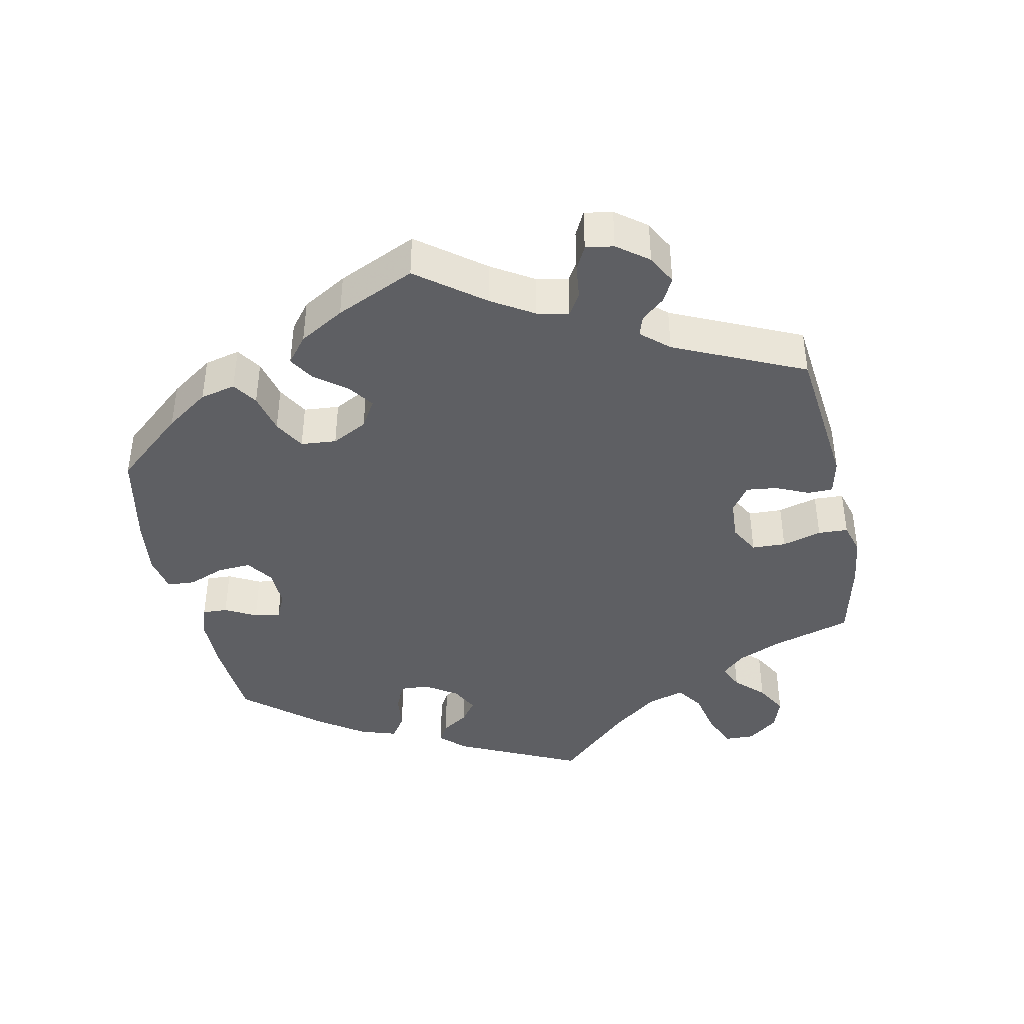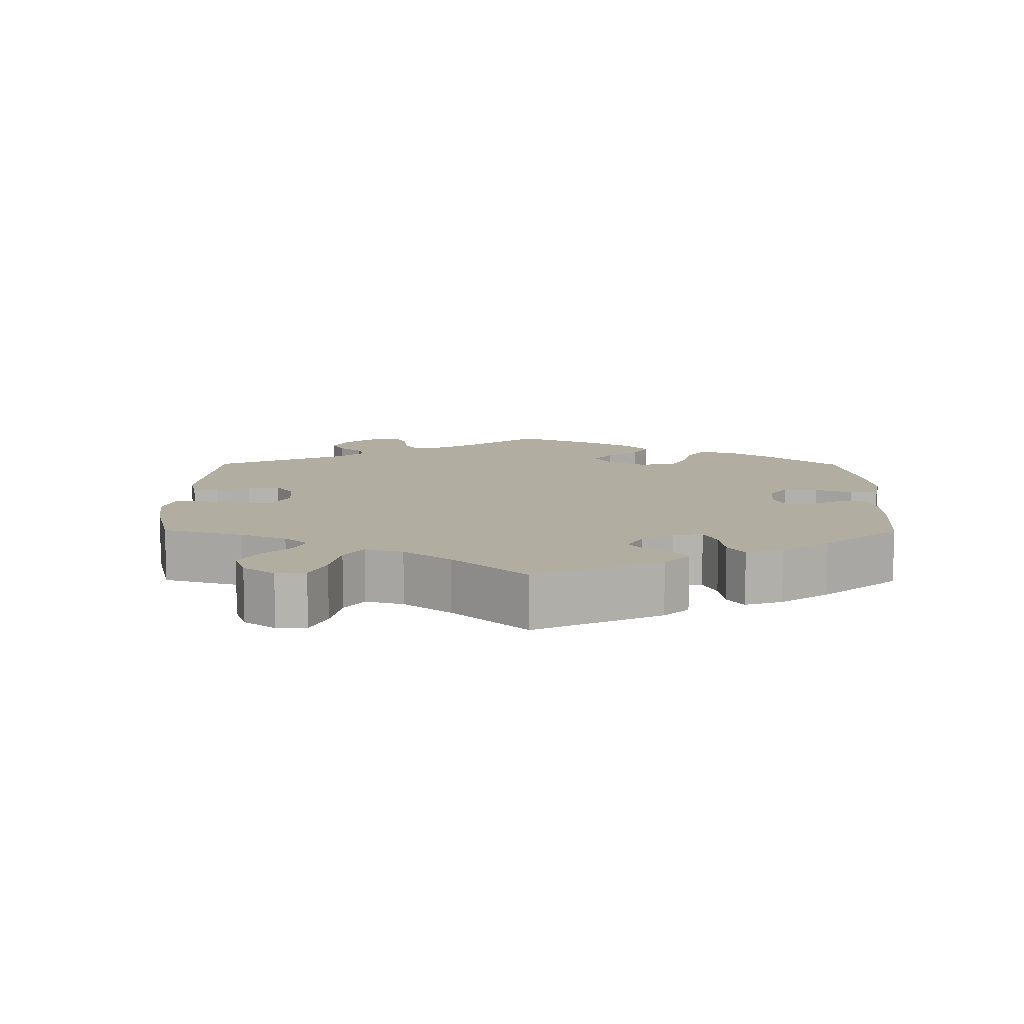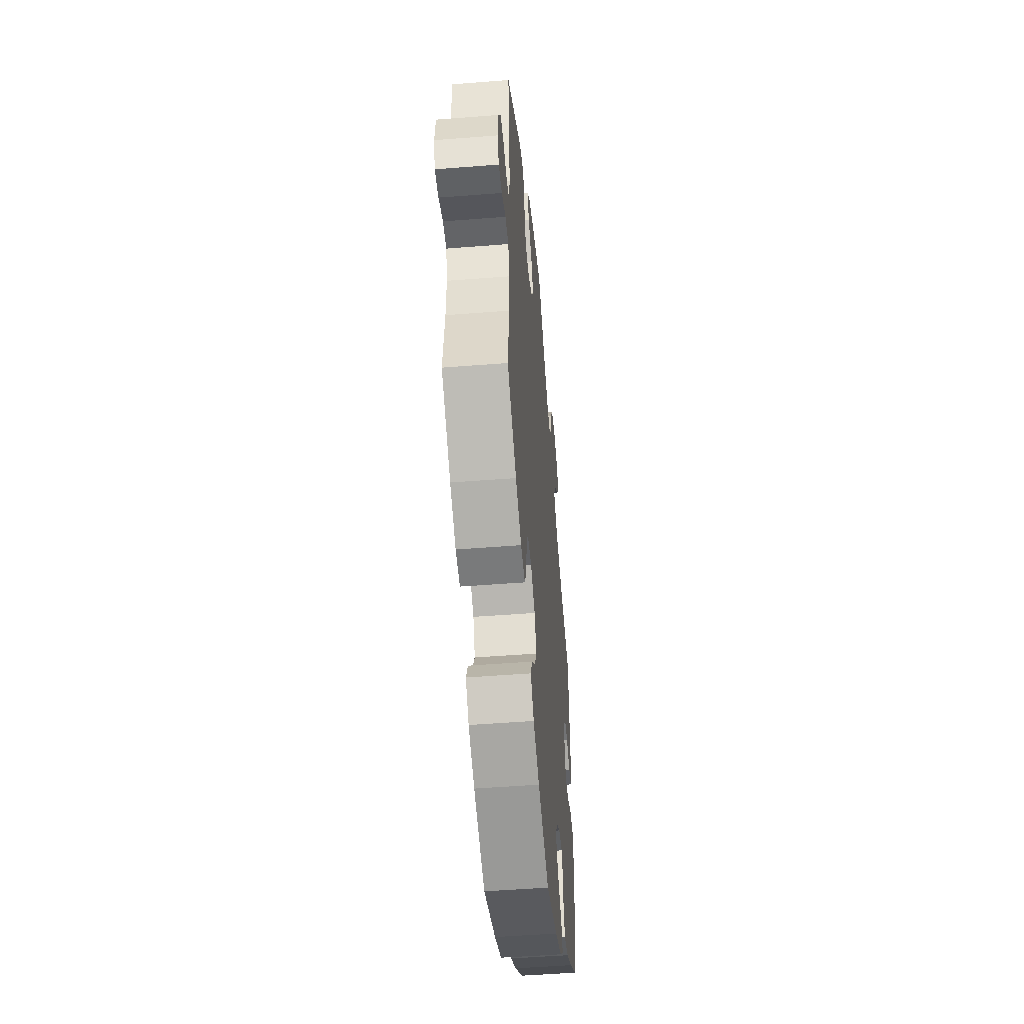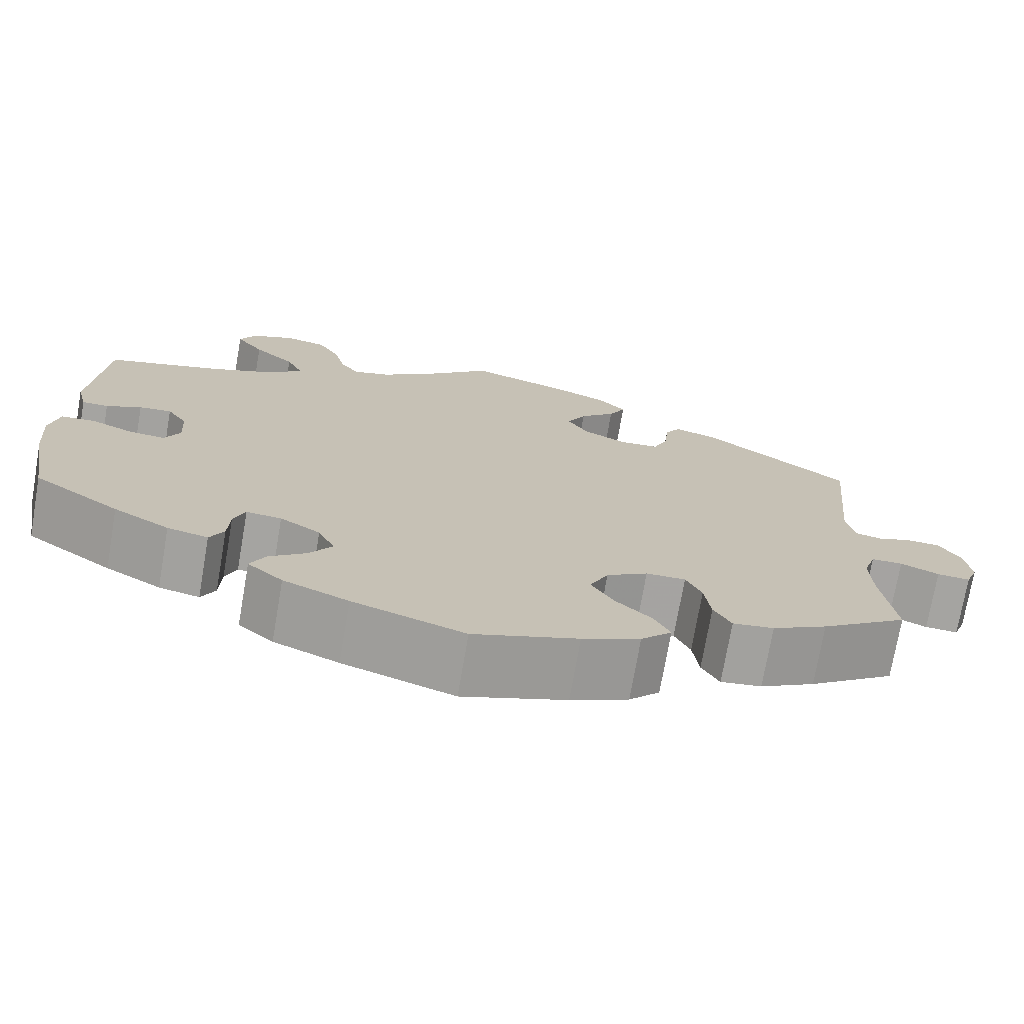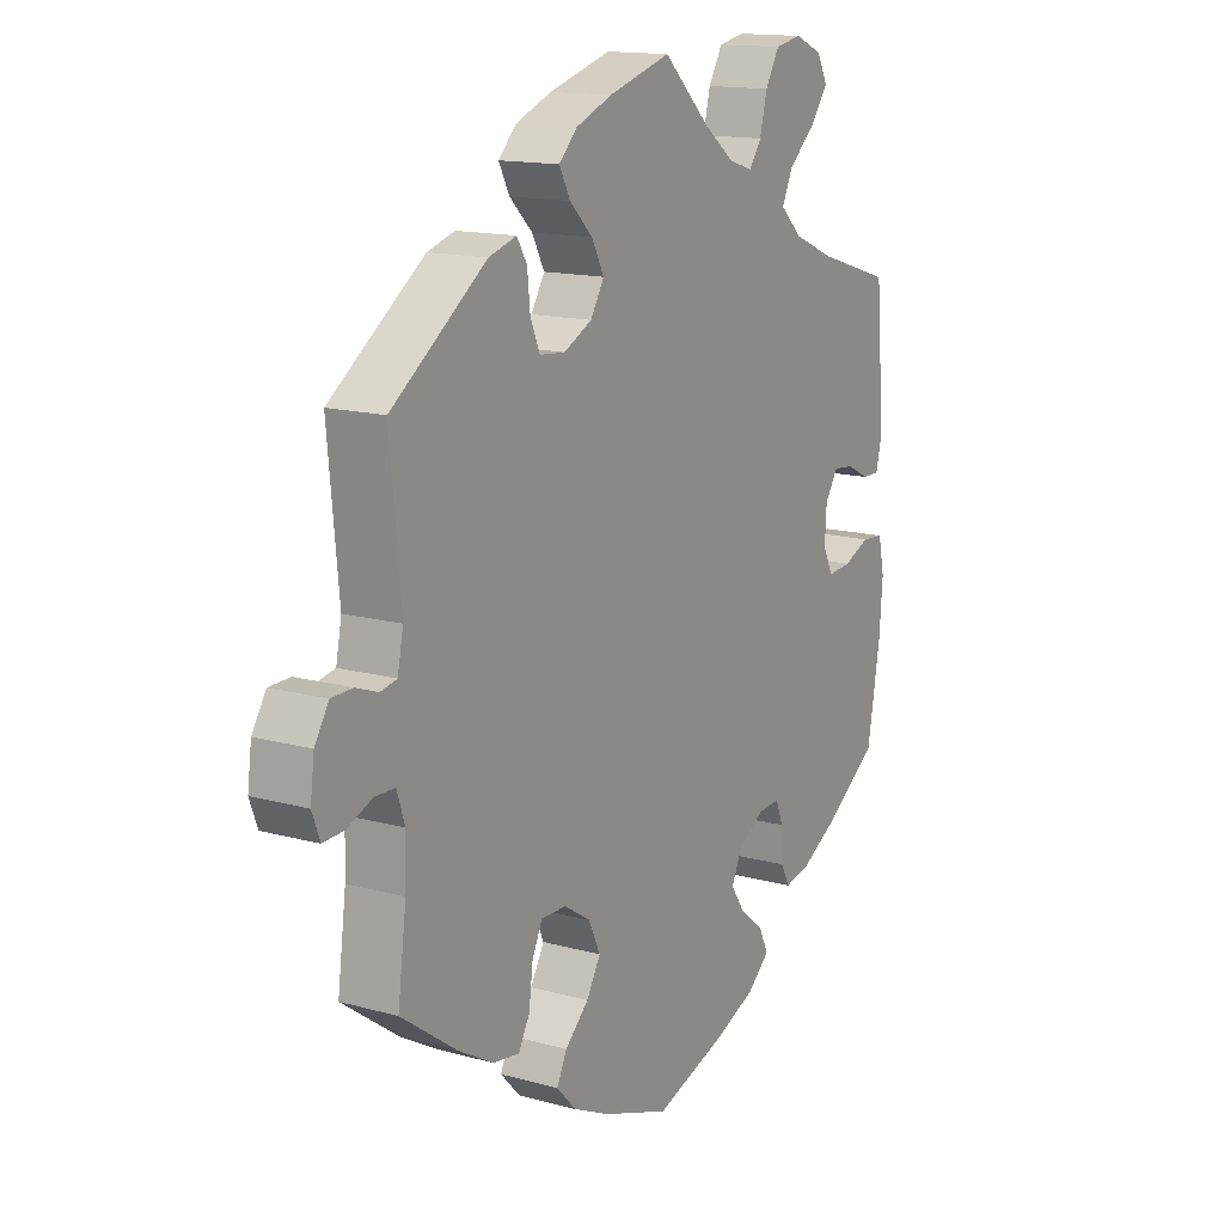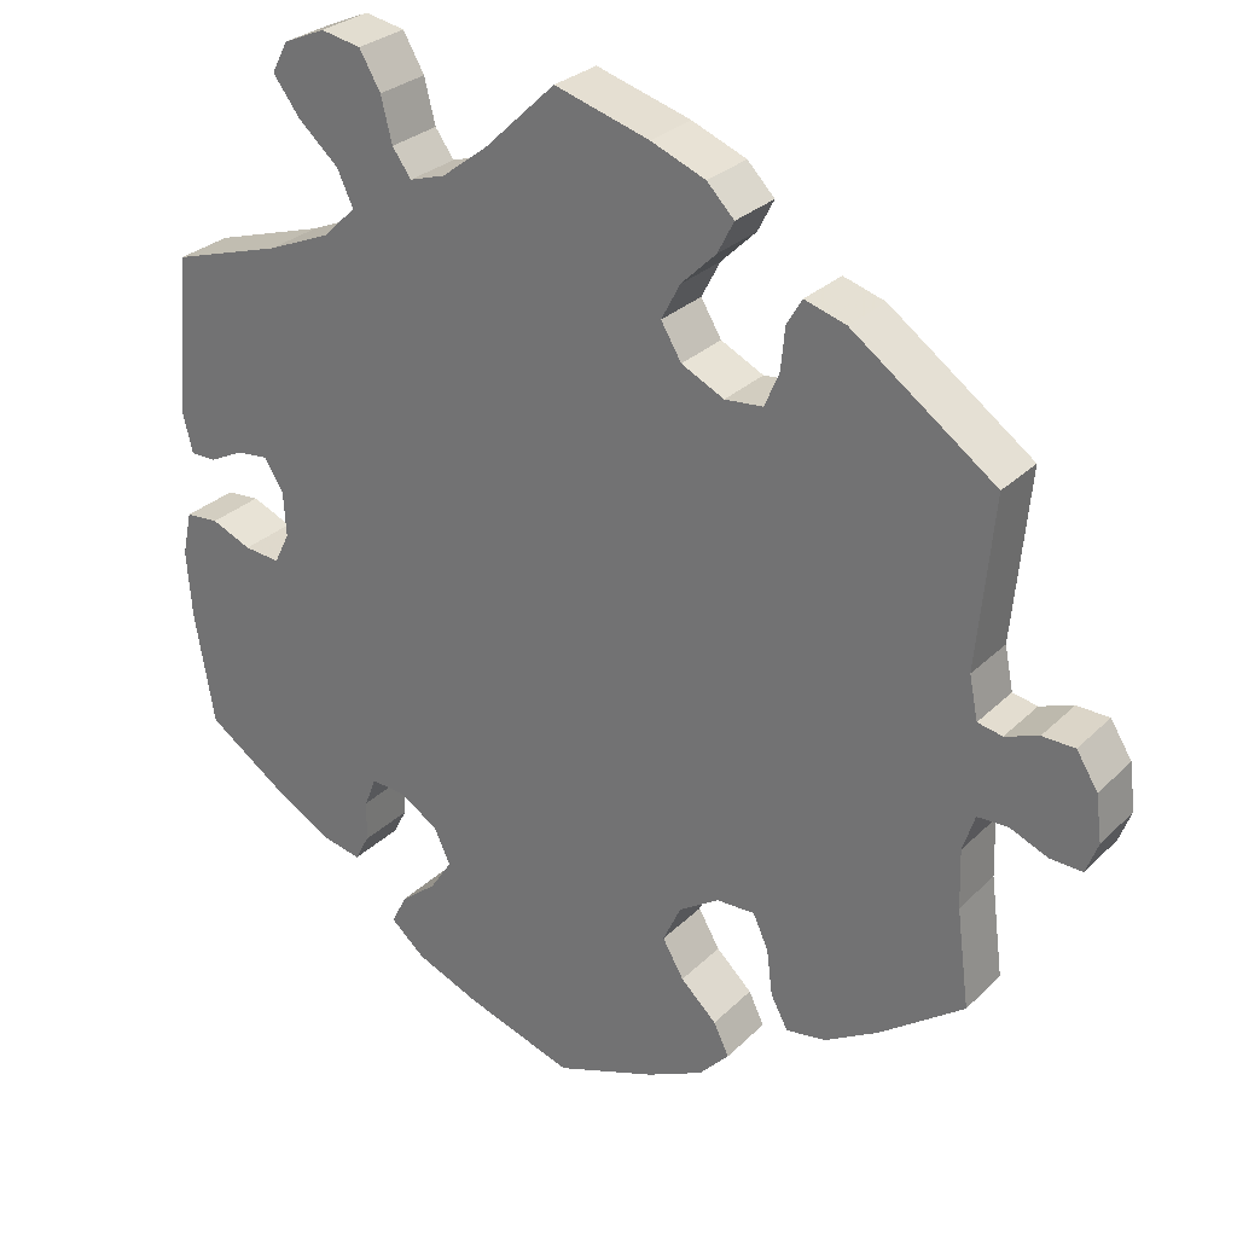
<metadata>
{"format":"obj","ext":"obj","renderer":"f3d","projection":"perspective","resolution":1024,"background":"white","views":[{"elev":-41.7,"azim":-108.1,"up":"+Y"},{"elev":10.4,"azim":60.4,"up":"+Y"},{"elev":-49.7,"azim":-85.0,"up":"+Z"},{"elev":-73.2,"azim":170.2,"up":"+Z"},{"elev":14.6,"azim":-59.0,"up":"+Z"},{"elev":28.4,"azim":-145.0,"up":"+Z"}]}
</metadata>
<code>
v 0.402 0.07 -0.357
v 0.339 0.07 -0.393
v 0.293 0.07 -0.403
v 0.277 0.07 -0.372
v 0.275 0.07 -0.323
v 0.262 0.07 -0.289
v 0.222 0.07 -0.292
v 0.176 0.07 -0.321
v 0.157 0.07 -0.362
v 0.183 0.07 -0.401
v 0.225 0.07 -0.435
v 0.242 0.07 -0.47
v 0.202 0.07 -0.505
v 0.128 0.07 -0.536
v 0.001 0.07 -0.578
v -0.118 0.07 -0.536
v -0.184 0.07 -0.505
v -0.219 0.07 -0.468
v -0.201 0.07 -0.431
v -0.159 0.07 -0.391
v -0.134 0.07 -0.348
v -0.155 0.07 -0.303
v -0.202 0.07 -0.273
v -0.247 0.07 -0.272
v -0.265 0.07 -0.311
v -0.272 0.07 -0.366
v -0.292 0.07 -0.403
v -0.339 0.07 -0.396
v -0.402 0.07 -0.36
v -0.501 0.07 -0.289
v -0.486 0.07 -0.174
v -0.484 0.07 -0.106
v -0.498 0.07 -0.063
v -0.534 0.07 -0.062
v -0.578 0.07 -0.081
v -0.616 0.07 -0.083
v -0.63 0.07 -0.046
v -0.623 0.07 0.008
v -0.598 0.07 0.048
v -0.56 0.07 0.049
v -0.521 0.07 0.035
v -0.492 0.07 0.041
v -0.482 0.07 0.091
v -0.501 0.07 0.289
v -0.333 0.07 0.411
v -0.284 0.07 0.426
v -0.266 0.07 0.396
v -0.261 0.07 0.346
v -0.244 0.07 0.306
v -0.199 0.07 0.302
v -0.149 0.07 0.327
v -0.125 0.07 0.367
v -0.147 0.07 0.409
v -0.188 0.07 0.449
v -0.207 0.07 0.486
v -0.175 0.07 0.519
v -0.111 0.07 0.545
v 0 0.07 0.578
v 0.083 0.07 0.499
v 0.137 0.07 0.458
v 0.179 0.07 0.445
v 0.201 0.07 0.476
v 0.214 0.07 0.528
v 0.239 0.07 0.571
v 0.286 0.07 0.58
v 0.335 0.07 0.559
v 0.354 0.07 0.523
v 0.322 0.07 0.48
v 0.275 0.07 0.438
v 0.256 0.07 0.397
v 0.295 0.07 0.36
v 0.369 0.07 0.329
v 0.5 0.07 0.289
v 0.516 0.07 0.099
v 0.505 0.07 0.054
v 0.475 0.07 0.054
v 0.435 0.07 0.074
v 0.398 0.07 0.078
v 0.375 0.07 0.042
v 0.372 0.07 -0.011
v 0.39 0.07 -0.047
v 0.432 0.07 -0.043
v 0.479 0.07 -0.023
v 0.518 0.07 -0.026
v 0.529 0.07 -0.078
v 0.523 0.07 -0.156
v 0.5 0.07 -0.289
v 0.402 0 -0.357
v 0.339 0 -0.393
v 0.293 0 -0.403
v 0.277 0 -0.372
v 0.275 0 -0.323
v 0.262 0 -0.289
v 0.222 0 -0.292
v 0.176 0 -0.321
v 0.157 0 -0.362
v 0.183 0 -0.401
v 0.225 0 -0.435
v 0.242 0 -0.47
v 0.202 0 -0.505
v 0.128 0 -0.536
v 0.001 0 -0.578
v -0.118 0 -0.536
v -0.184 0 -0.505
v -0.219 0 -0.468
v -0.201 0 -0.431
v -0.159 0 -0.391
v -0.134 0 -0.348
v -0.155 0 -0.303
v -0.202 0 -0.273
v -0.247 0 -0.272
v -0.265 0 -0.311
v -0.272 0 -0.366
v -0.292 0 -0.403
v -0.339 0 -0.396
v -0.402 0 -0.36
v -0.501 0 -0.289
v -0.486 0 -0.174
v -0.484 0 -0.106
v -0.498 0 -0.063
v -0.534 0 -0.062
v -0.578 0 -0.081
v -0.616 0 -0.083
v -0.63 0 -0.046
v -0.623 0 0.008
v -0.598 0 0.048
v -0.56 0 0.049
v -0.521 0 0.035
v -0.492 0 0.041
v -0.482 0 0.091
v -0.501 0 0.289
v -0.333 0 0.411
v -0.284 0 0.426
v -0.266 0 0.396
v -0.261 0 0.346
v -0.244 0 0.306
v -0.199 0 0.302
v -0.149 0 0.327
v -0.125 0 0.367
v -0.147 0 0.409
v -0.188 0 0.449
v -0.207 0 0.486
v -0.175 0 0.519
v -0.111 0 0.545
v 0 0 0.578
v 0.083 0 0.499
v 0.137 0 0.458
v 0.179 0 0.445
v 0.201 0 0.476
v 0.214 0 0.528
v 0.239 0 0.571
v 0.286 0 0.58
v 0.335 0 0.559
v 0.354 0 0.523
v 0.322 0 0.48
v 0.275 0 0.438
v 0.256 0 0.397
v 0.295 0 0.36
v 0.369 0 0.329
v 0.5 0 0.289
v 0.516 0 0.099
v 0.505 0 0.054
v 0.475 0 0.054
v 0.435 0 0.074
v 0.398 0 0.078
v 0.375 0 0.042
v 0.372 0 -0.011
v 0.39 0 -0.047
v 0.432 0 -0.043
v 0.479 0 -0.023
v 0.518 0 -0.026
v 0.529 0 -0.078
v 0.523 0 -0.156
v 0.5 0 -0.289
f 82 83 84 85
f 81 82 85 86
f 74 75 76 77
f 72 73 74 77
f 71 72 77 78
f 70 71 78 79
f 66 67 68 69
f 64 65 66 69
f 62 63 64 69
f 61 62 69 70
f 60 61 70 79
f 56 57 58 59
f 53 54 55 56
f 52 53 56 59
f 51 52 59 60
f 45 46 47 48
f 43 44 45 48
f 42 43 48 49
f 38 39 40 41
f 38 41 42
f 37 38 42
f 34 35 36 37
f 33 34 37 42
f 32 33 42 49
f 28 29 30 31
f 25 26 27 28
f 24 25 28 31
f 23 24 31 32
f 17 18 19 20
f 17 20 21
f 16 17 21
f 15 16 21
f 14 15 21 22
f 10 11 12 13
f 9 10 13 14
f 2 3 4 5
f 2 5 6
f 1 2 6
f 81 86 87 1
f 51 60 79 80
f 50 51 80 81
f 23 32 49 50
f 22 23 50 81
f 9 14 22
f 8 9 22
f 7 8 22 81
f 6 7 81
f 1 6 81
f 172 171 170 169
f 173 172 169 168
f 164 163 162 161
f 164 161 160 159
f 165 164 159 158
f 166 165 158 157
f 156 155 154 153
f 156 153 152 151
f 156 151 150 149
f 157 156 149 148
f 166 157 148 147
f 146 145 144 143
f 143 142 141 140
f 146 143 140 139
f 147 146 139 138
f 135 134 133 132
f 135 132 131 130
f 136 135 130 129
f 128 127 126 125
f 129 128 125
f 129 125 124
f 124 123 122 121
f 129 124 121 120
f 136 129 120 119
f 118 117 116 115
f 115 114 113 112
f 118 115 112 111
f 119 118 111 110
f 107 106 105 104
f 108 107 104
f 108 104 103
f 108 103 102
f 109 108 102 101
f 100 99 98 97
f 101 100 97 96
f 92 91 90 89
f 93 92 89
f 93 89 88
f 88 174 173 168
f 167 166 147 138
f 168 167 138 137
f 137 136 119 110
f 168 137 110 109
f 109 101 96
f 109 96 95
f 168 109 95 94
f 168 94 93
f 168 93 88
f 1 88 89 2
f 2 89 90 3
f 3 90 91 4
f 4 91 92 5
f 5 92 93 6
f 6 93 94 7
f 7 94 95 8
f 8 95 96 9
f 9 96 97 10
f 10 97 98 11
f 11 98 99 12
f 12 99 100 13
f 13 100 101 14
f 14 101 102 15
f 15 102 103 16
f 16 103 104 17
f 17 104 105 18
f 18 105 106 19
f 19 106 107 20
f 20 107 108 21
f 21 108 109 22
f 22 109 110 23
f 23 110 111 24
f 24 111 112 25
f 25 112 113 26
f 26 113 114 27
f 27 114 115 28
f 28 115 116 29
f 29 116 117 30
f 30 117 118 31
f 31 118 119 32
f 32 119 120 33
f 33 120 121 34
f 34 121 122 35
f 35 122 123 36
f 36 123 124 37
f 37 124 125 38
f 38 125 126 39
f 39 126 127 40
f 40 127 128 41
f 41 128 129 42
f 42 129 130 43
f 43 130 131 44
f 44 131 132 45
f 45 132 133 46
f 46 133 134 47
f 47 134 135 48
f 48 135 136 49
f 49 136 137 50
f 50 137 138 51
f 51 138 139 52
f 52 139 140 53
f 53 140 141 54
f 54 141 142 55
f 55 142 143 56
f 56 143 144 57
f 57 144 145 58
f 58 145 146 59
f 59 146 147 60
f 60 147 148 61
f 61 148 149 62
f 62 149 150 63
f 63 150 151 64
f 64 151 152 65
f 65 152 153 66
f 66 153 154 67
f 67 154 155 68
f 68 155 156 69
f 69 156 157 70
f 70 157 158 71
f 71 158 159 72
f 72 159 160 73
f 73 160 161 74
f 74 161 162 75
f 75 162 163 76
f 76 163 164 77
f 77 164 165 78
f 78 165 166 79
f 79 166 167 80
f 80 167 168 81
f 81 168 169 82
f 82 169 170 83
f 83 170 171 84
f 84 171 172 85
f 85 172 173 86
f 86 173 174 87
f 87 174 88 1

</code>
